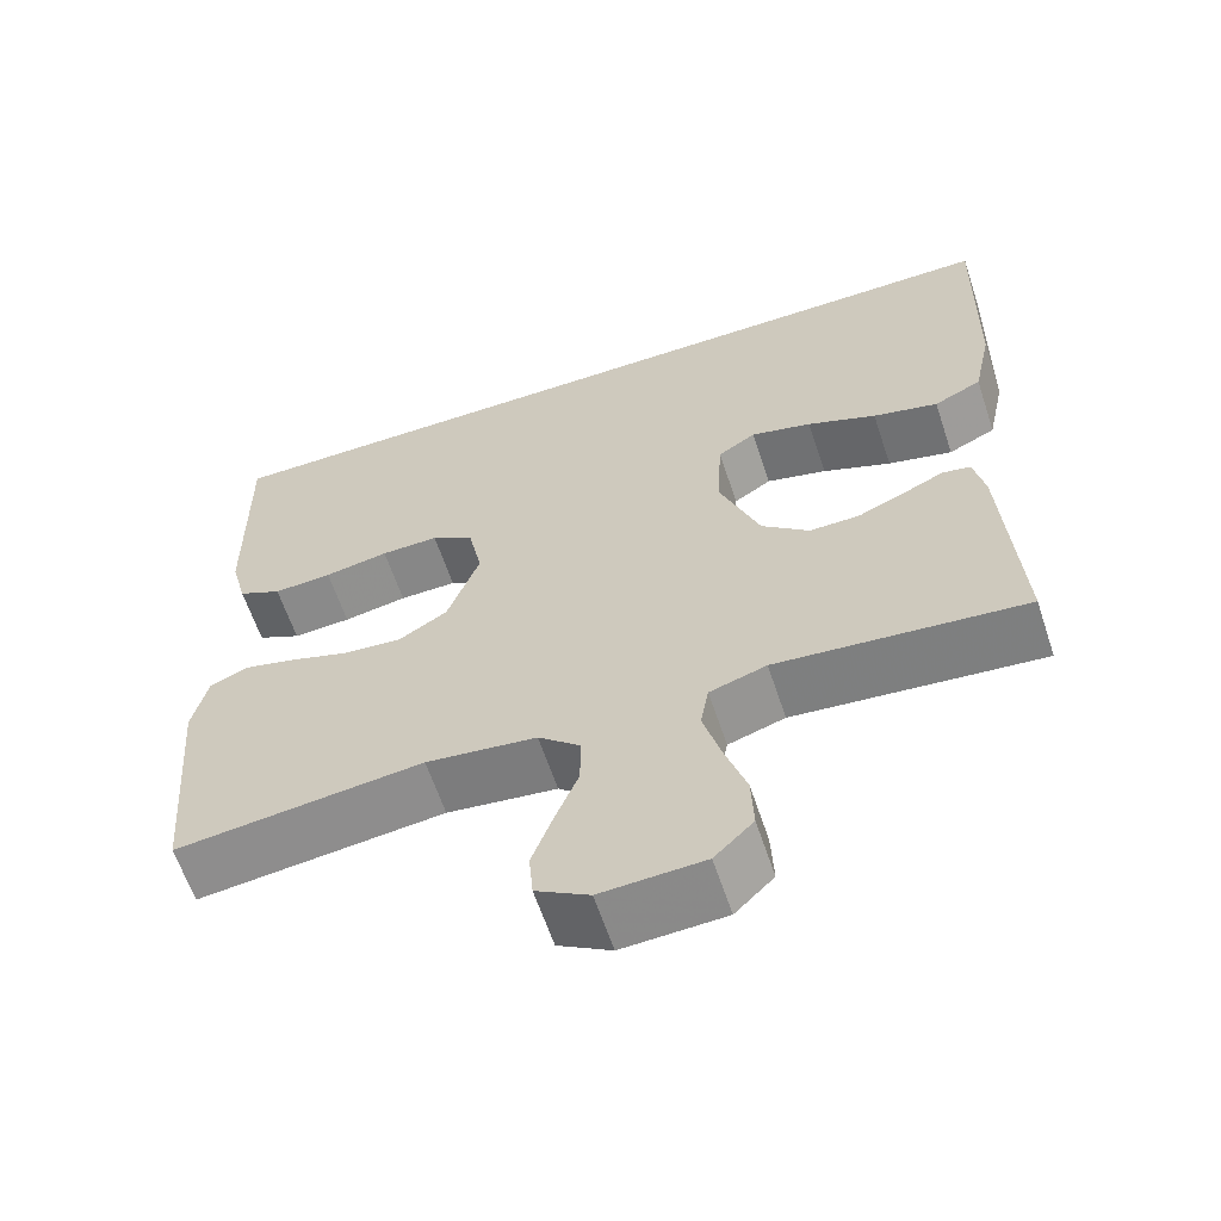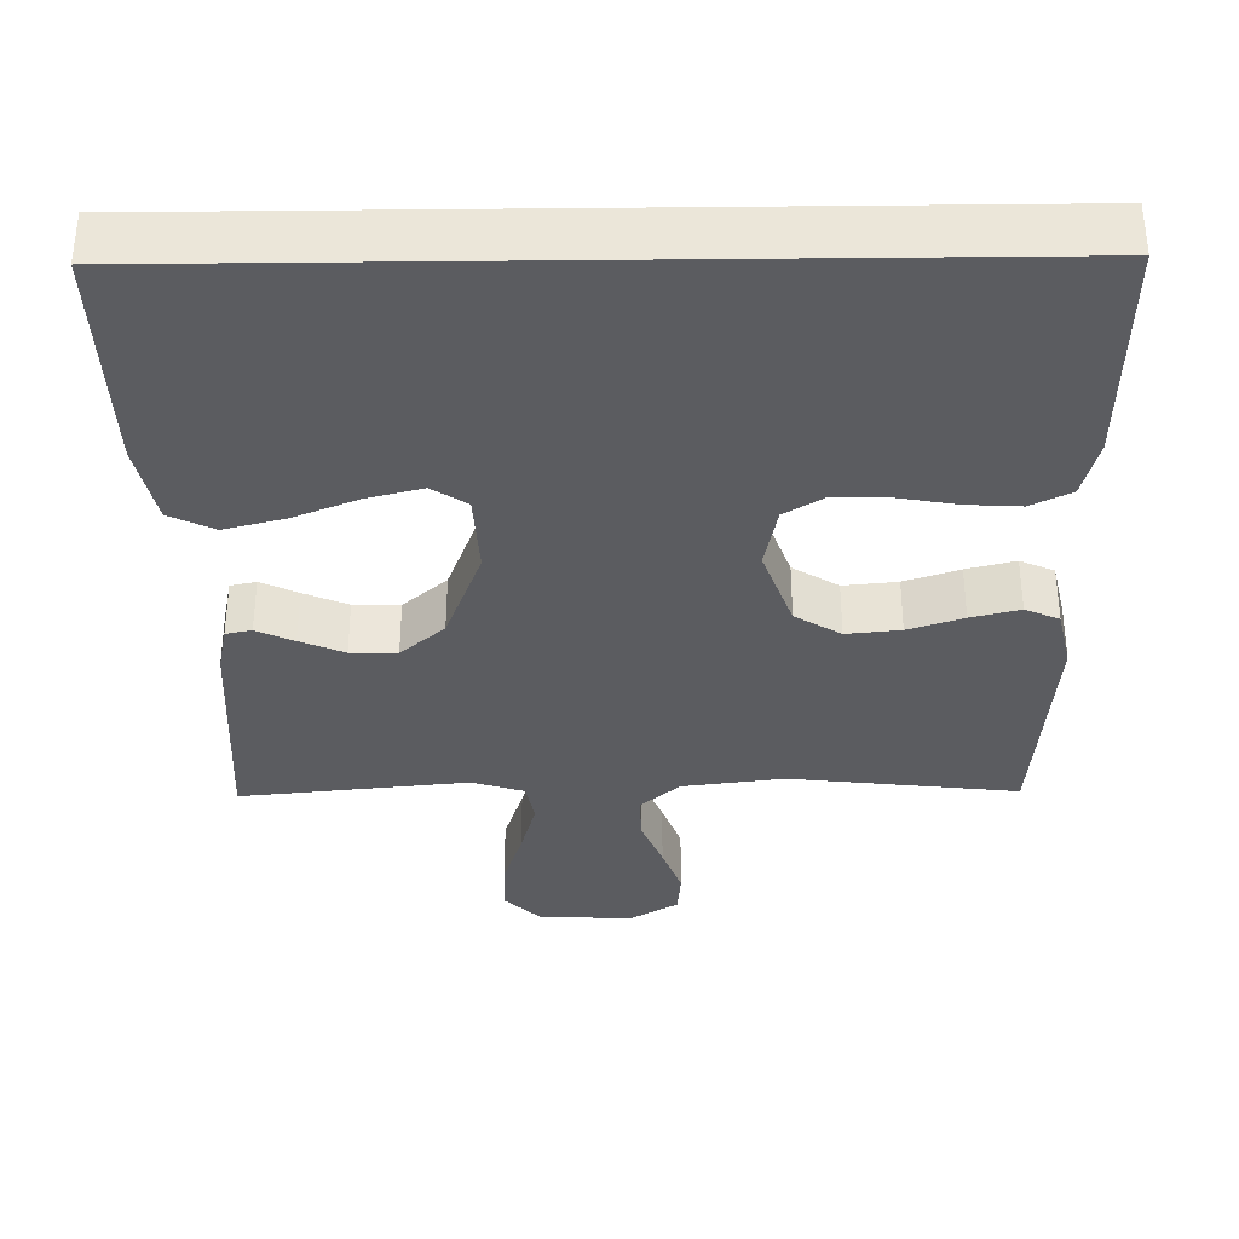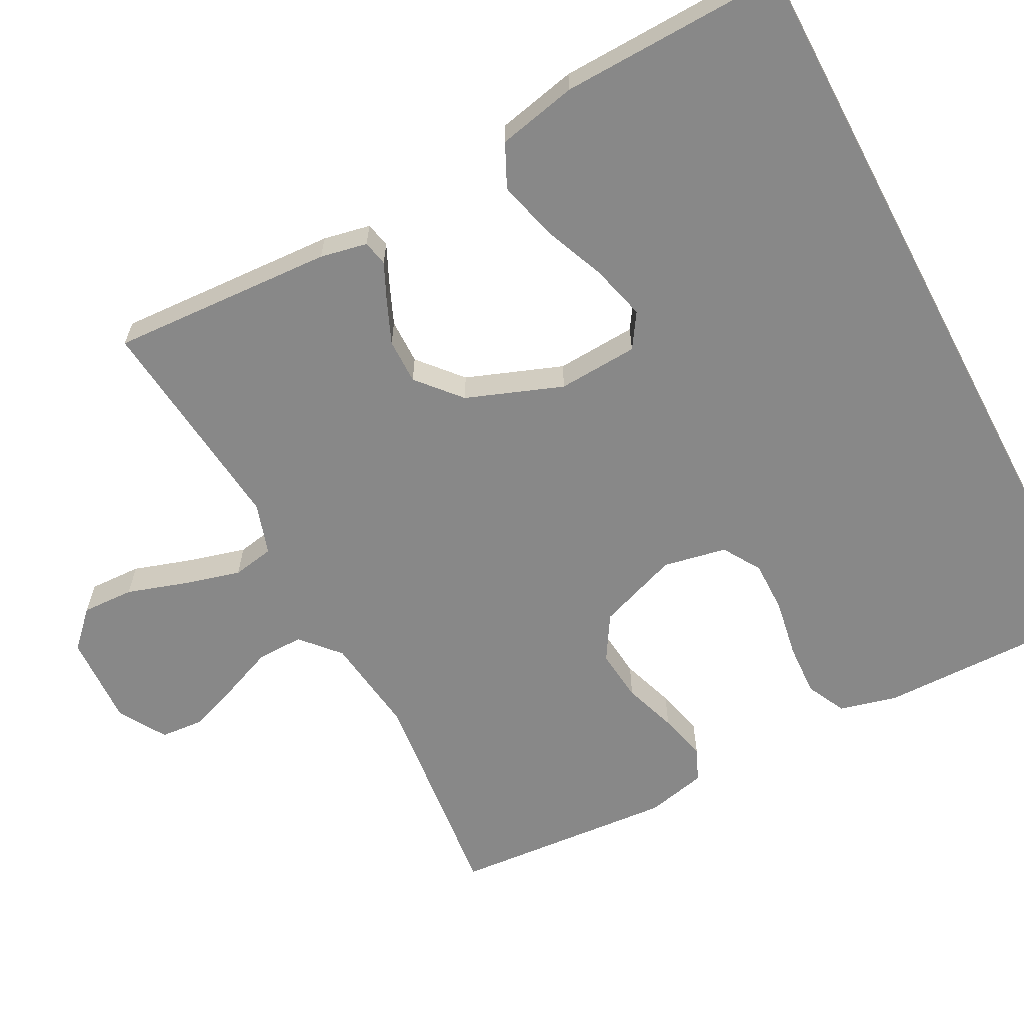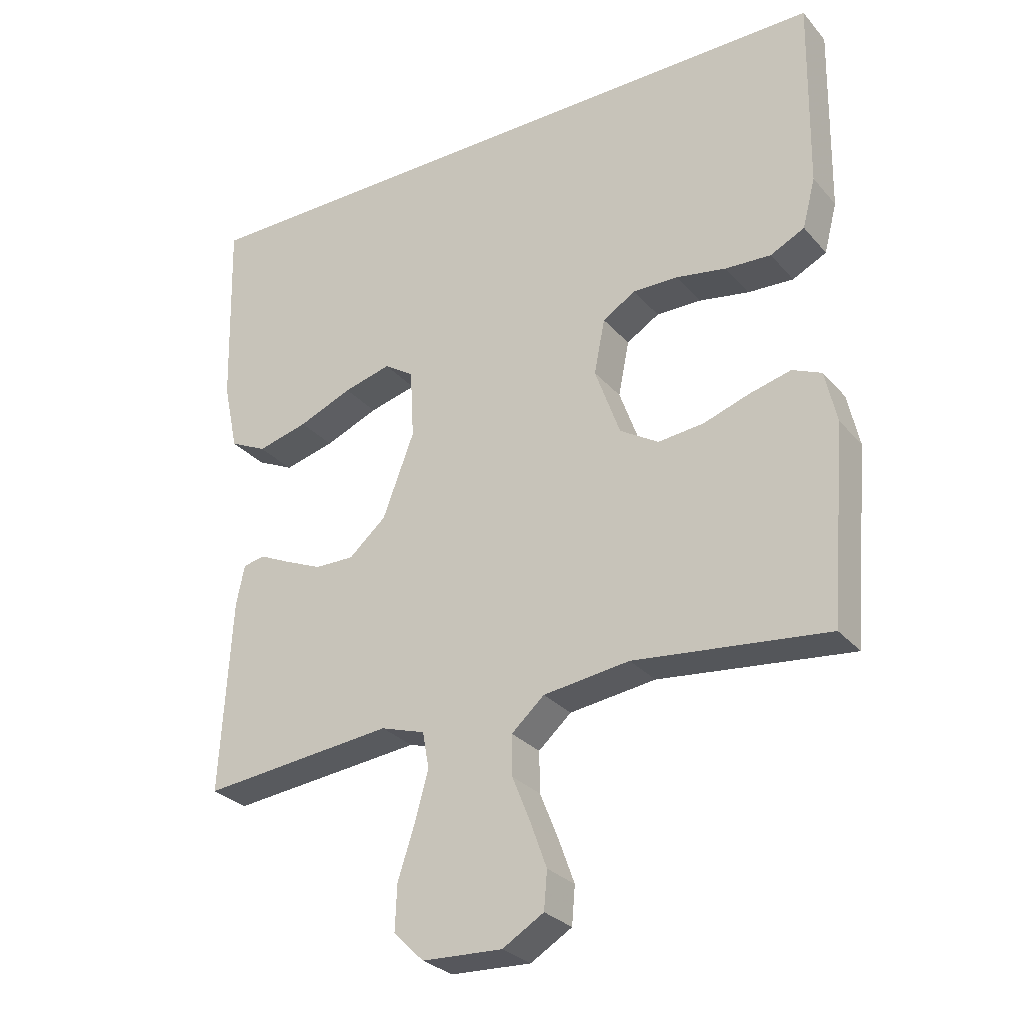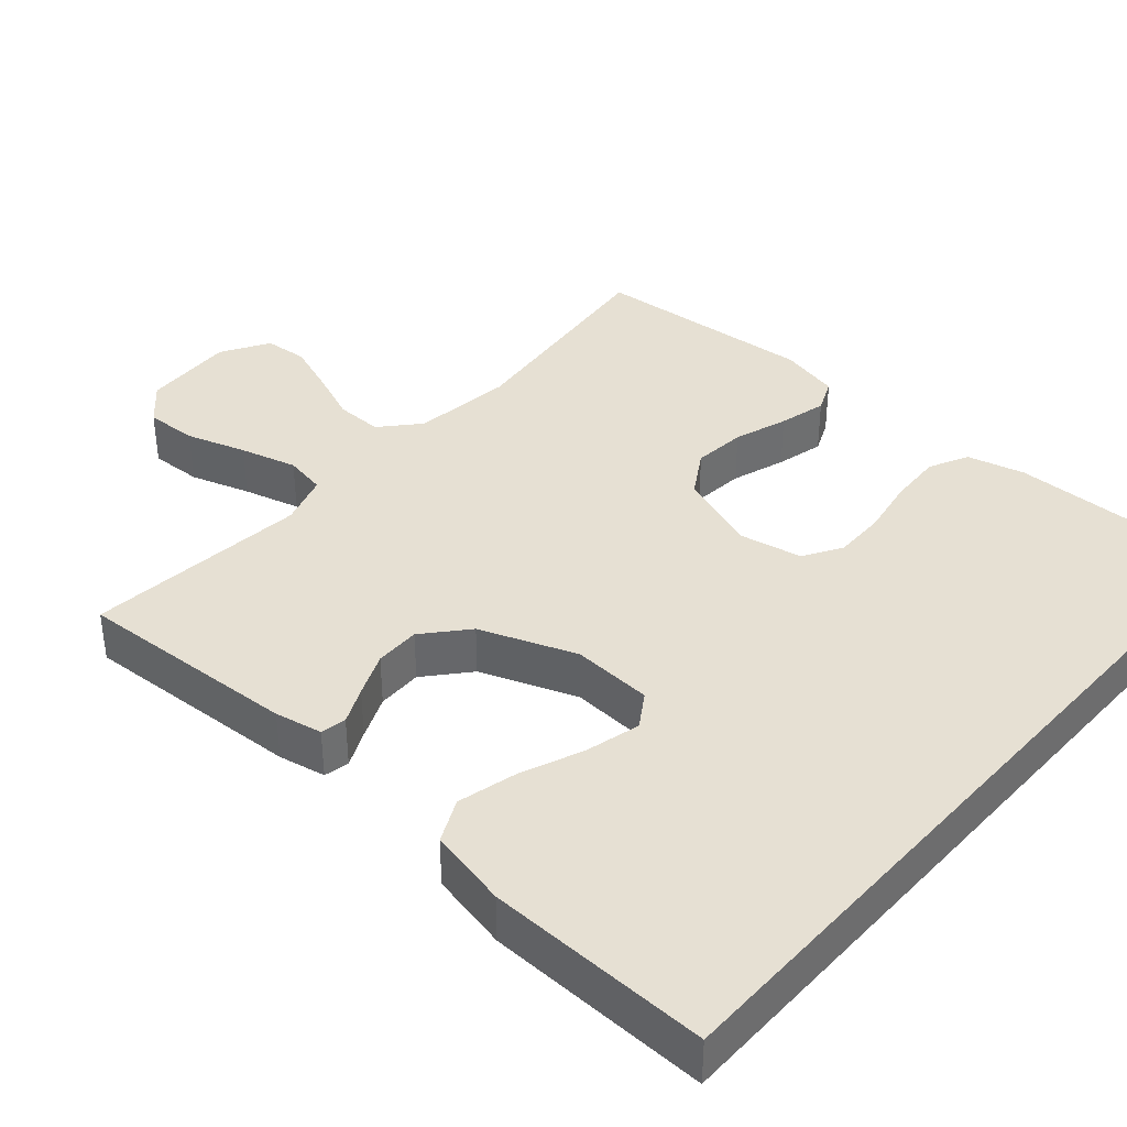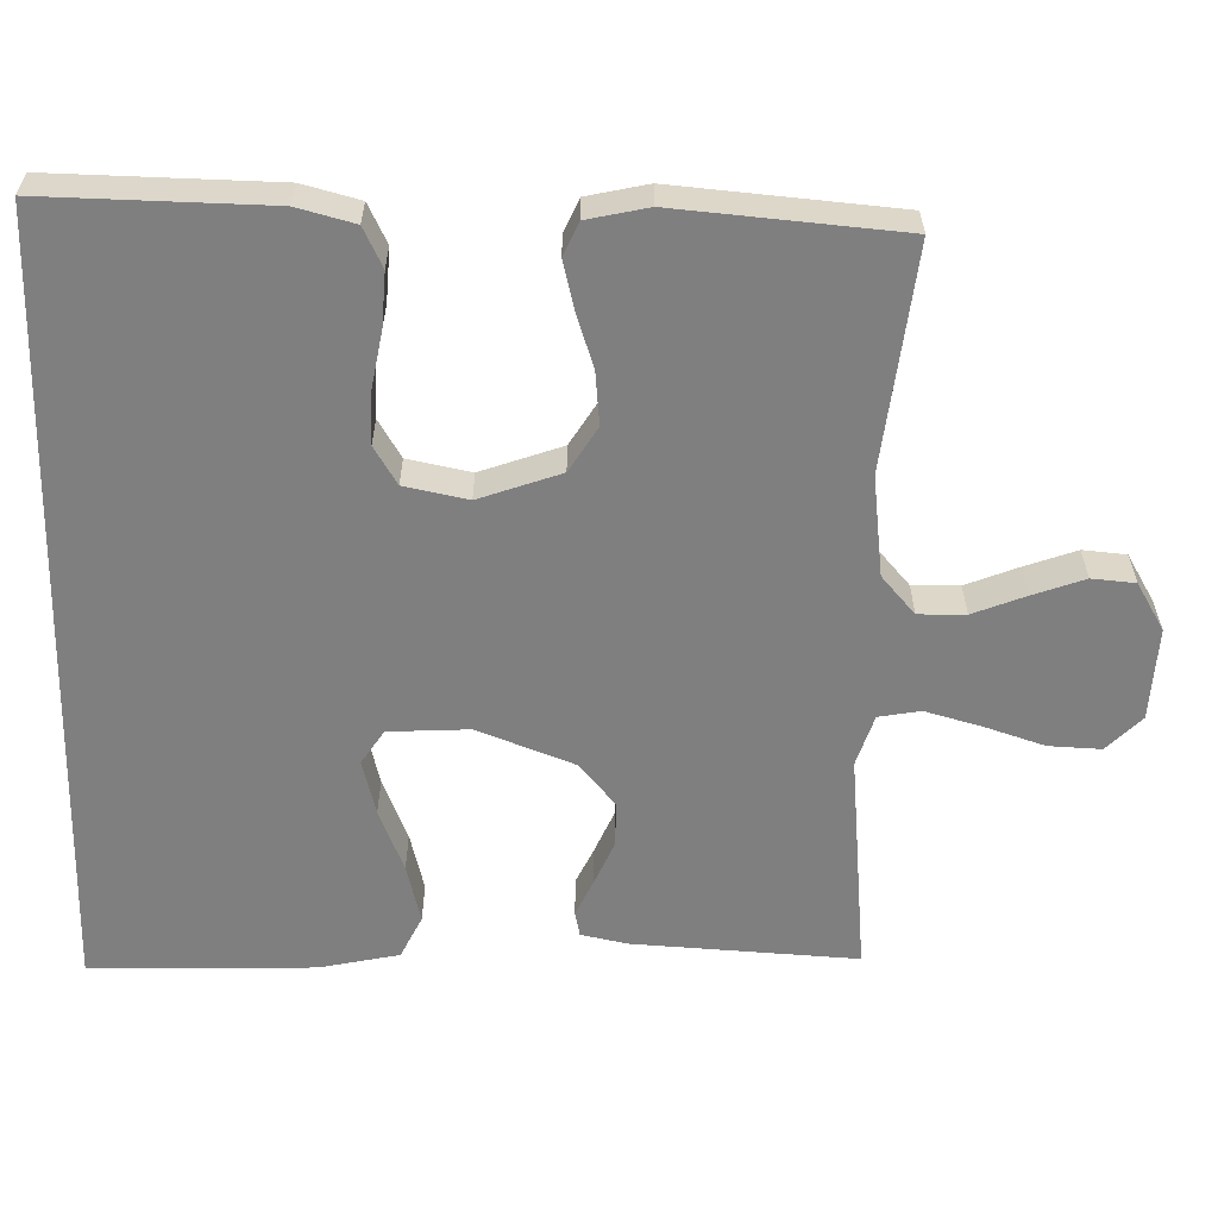
<metadata>
{"format":"obj","ext":"obj","renderer":"f3d","projection":"perspective","resolution":1024,"background":"white","views":[{"elev":-62.2,"azim":-161.6,"up":"+Z"},{"elev":-35.2,"azim":0.7,"up":"+Y"},{"elev":-62.8,"azim":-62.0,"up":"+Y"},{"elev":-28.9,"azim":32.4,"up":"+Z"},{"elev":38.4,"azim":-48.6,"up":"+Y"},{"elev":-59.8,"azim":88.6,"up":"+Y"}]}
</metadata>
<code>
v -0.5 0.07 -0.5
v -0.483 0.07 -0.2
v -0.47 0.07 -0.137
v -0.436 0.07 -0.13
v -0.387 0.07 -0.153
v -0.329 0.07 -0.178
v -0.268 0.07 -0.179
v -0.21 0.07 -0.129
v -0.161 0.07 0
v -0.167 0.07 0.108
v -0.213 0.07 0.138
v -0.287 0.07 0.119
v -0.371 0.07 0.085
v -0.45 0.07 0.065
v -0.508 0.07 0.093
v -0.531 0.07 0.2
v -0.539 0.07 0.5
v 0.521 0.07 0.5
v 0.516 0.07 0.2
v 0.496 0.07 0.123
v 0.443 0.07 0.097
v 0.372 0.07 0.101
v 0.294 0.07 0.115
v 0.224 0.07 0.116
v 0.173 0.07 0.085
v 0.156 0.07 0
v 0.195 0.07 -0.109
v 0.255 0.07 -0.146
v 0.326 0.07 -0.139
v 0.398 0.07 -0.115
v 0.462 0.07 -0.099
v 0.507 0.07 -0.119
v 0.525 0.07 -0.2
v 0.5 0.07 -0.5
v 0.2 0.07 -0.466
v 0.066 0.07 -0.483
v 0.015 0.07 -0.528
v 0.016 0.07 -0.591
v 0.044 0.07 -0.661
v 0.069 0.07 -0.73
v 0.064 0.07 -0.788
v 0 0.07 -0.826
v -0.124 0.07 -0.82
v -0.171 0.07 -0.774
v -0.168 0.07 -0.704
v -0.142 0.07 -0.624
v -0.121 0.07 -0.548
v -0.131 0.07 -0.492
v -0.2 0.07 -0.47
v -0.5 0 -0.5
v -0.483 0 -0.2
v -0.47 0 -0.137
v -0.436 0 -0.13
v -0.387 0 -0.153
v -0.329 0 -0.178
v -0.268 0 -0.179
v -0.21 0 -0.129
v -0.161 0 0
v -0.167 0 0.108
v -0.213 0 0.138
v -0.287 0 0.119
v -0.371 0 0.085
v -0.45 0 0.065
v -0.508 0 0.093
v -0.531 0 0.2
v -0.539 0 0.5
v 0.521 0 0.5
v 0.516 0 0.2
v 0.496 0 0.123
v 0.443 0 0.097
v 0.372 0 0.101
v 0.294 0 0.115
v 0.224 0 0.116
v 0.173 0 0.085
v 0.156 0 0
v 0.195 0 -0.109
v 0.255 0 -0.146
v 0.326 0 -0.139
v 0.398 0 -0.115
v 0.462 0 -0.099
v 0.507 0 -0.119
v 0.525 0 -0.2
v 0.5 0 -0.5
v 0.2 0 -0.466
v 0.066 0 -0.483
v 0.015 0 -0.528
v 0.016 0 -0.591
v 0.044 0 -0.661
v 0.069 0 -0.73
v 0.064 0 -0.788
v 0 0 -0.826
v -0.124 0 -0.82
v -0.171 0 -0.774
v -0.168 0 -0.704
v -0.142 0 -0.624
v -0.121 0 -0.548
v -0.131 0 -0.492
v -0.2 0 -0.47
f 44 45 46
f 43 44 46
f 42 43 46
f 41 42 46
f 40 41 46
f 39 40 46
f 38 39 46
f 37 38 46 47
f 36 37 47 48
f 33 34 35
f 32 33 35
f 31 32 35
f 30 31 35
f 29 30 35
f 36 48 49
f 35 36 49
f 29 35 49
f 28 29 49
f 21 22 23
f 20 21 23
f 19 20 23
f 18 19 23
f 17 18 23
f 17 23 24
f 15 16 17
f 14 15 17
f 13 14 17
f 12 13 17
f 11 12 17
f 17 24 25
f 11 17 25
f 10 11 25
f 3 4 5
f 2 3 5
f 1 2 5
f 49 1 5
f 49 5 6
f 27 28 49
f 26 27 49
f 9 10 25 26
f 8 9 26 49
f 7 8 49
f 6 7 49
f 95 94 93
f 95 93 92
f 95 92 91
f 95 91 90
f 95 90 89
f 95 89 88
f 95 88 87
f 96 95 87 86
f 97 96 86 85
f 84 83 82
f 84 82 81
f 84 81 80
f 84 80 79
f 84 79 78
f 98 97 85
f 98 85 84
f 98 84 78
f 98 78 77
f 72 71 70
f 72 70 69
f 72 69 68
f 72 68 67
f 72 67 66
f 73 72 66
f 66 65 64
f 66 64 63
f 66 63 62
f 66 62 61
f 66 61 60
f 74 73 66
f 74 66 60
f 74 60 59
f 54 53 52
f 54 52 51
f 54 51 50
f 54 50 98
f 55 54 98
f 98 77 76
f 98 76 75
f 75 74 59 58
f 98 75 58 57
f 98 57 56
f 98 56 55
f 1 50 51 2
f 2 51 52 3
f 3 52 53 4
f 4 53 54 5
f 5 54 55 6
f 6 55 56 7
f 7 56 57 8
f 8 57 58 9
f 9 58 59 10
f 10 59 60 11
f 11 60 61 12
f 12 61 62 13
f 13 62 63 14
f 14 63 64 15
f 15 64 65 16
f 16 65 66 17
f 17 66 67 18
f 18 67 68 19
f 19 68 69 20
f 20 69 70 21
f 21 70 71 22
f 22 71 72 23
f 23 72 73 24
f 24 73 74 25
f 25 74 75 26
f 26 75 76 27
f 27 76 77 28
f 28 77 78 29
f 29 78 79 30
f 30 79 80 31
f 31 80 81 32
f 32 81 82 33
f 33 82 83 34
f 34 83 84 35
f 35 84 85 36
f 36 85 86 37
f 37 86 87 38
f 38 87 88 39
f 39 88 89 40
f 40 89 90 41
f 41 90 91 42
f 42 91 92 43
f 43 92 93 44
f 44 93 94 45
f 45 94 95 46
f 46 95 96 47
f 47 96 97 48
f 48 97 98 49
f 49 98 50 1

</code>
